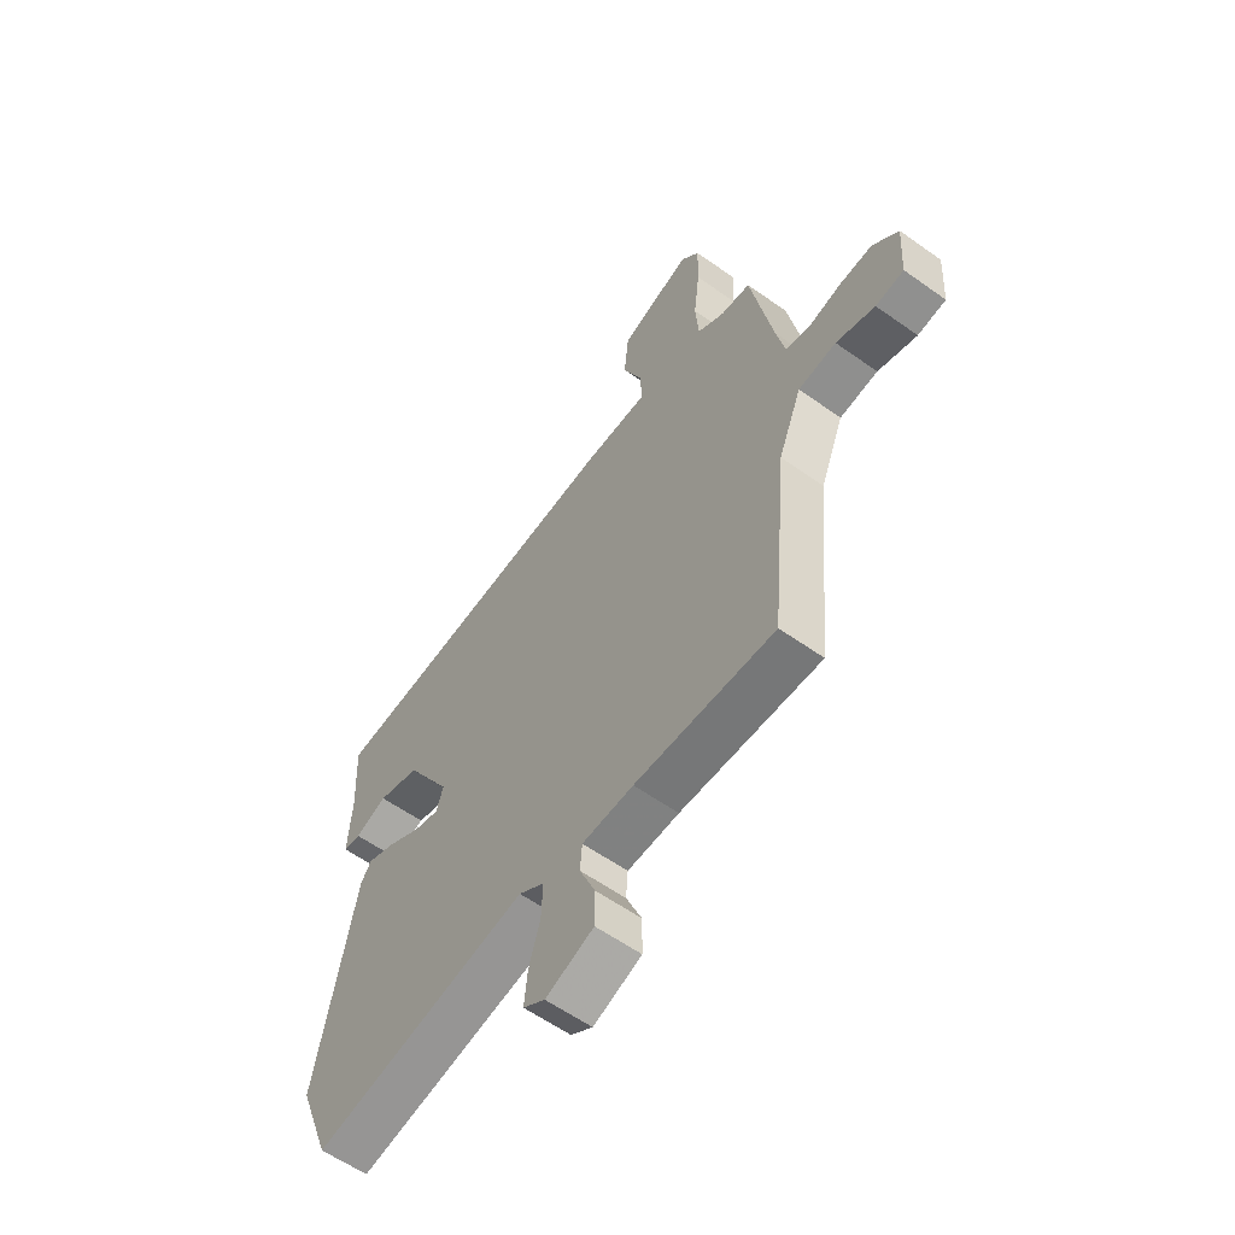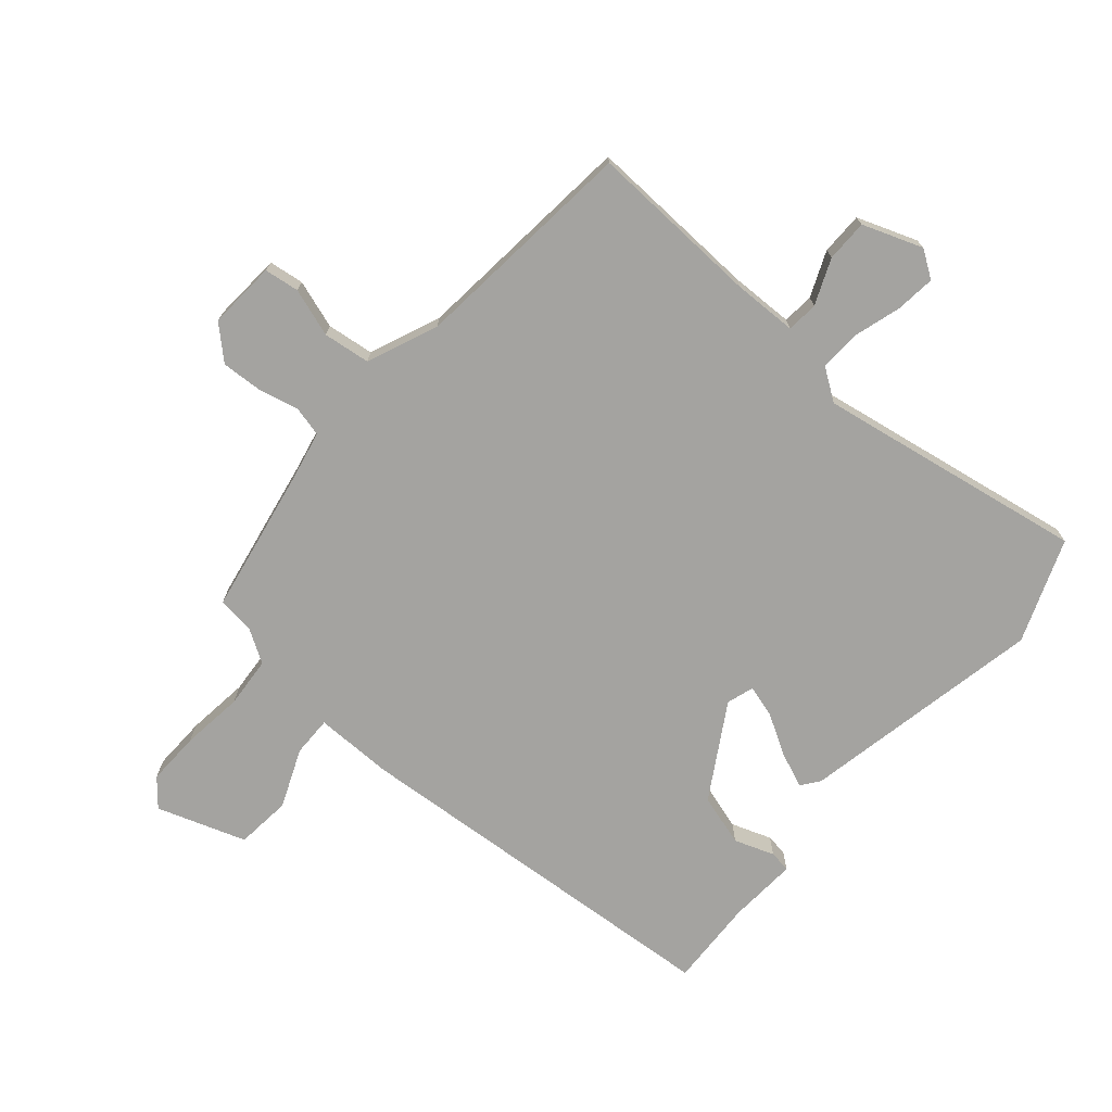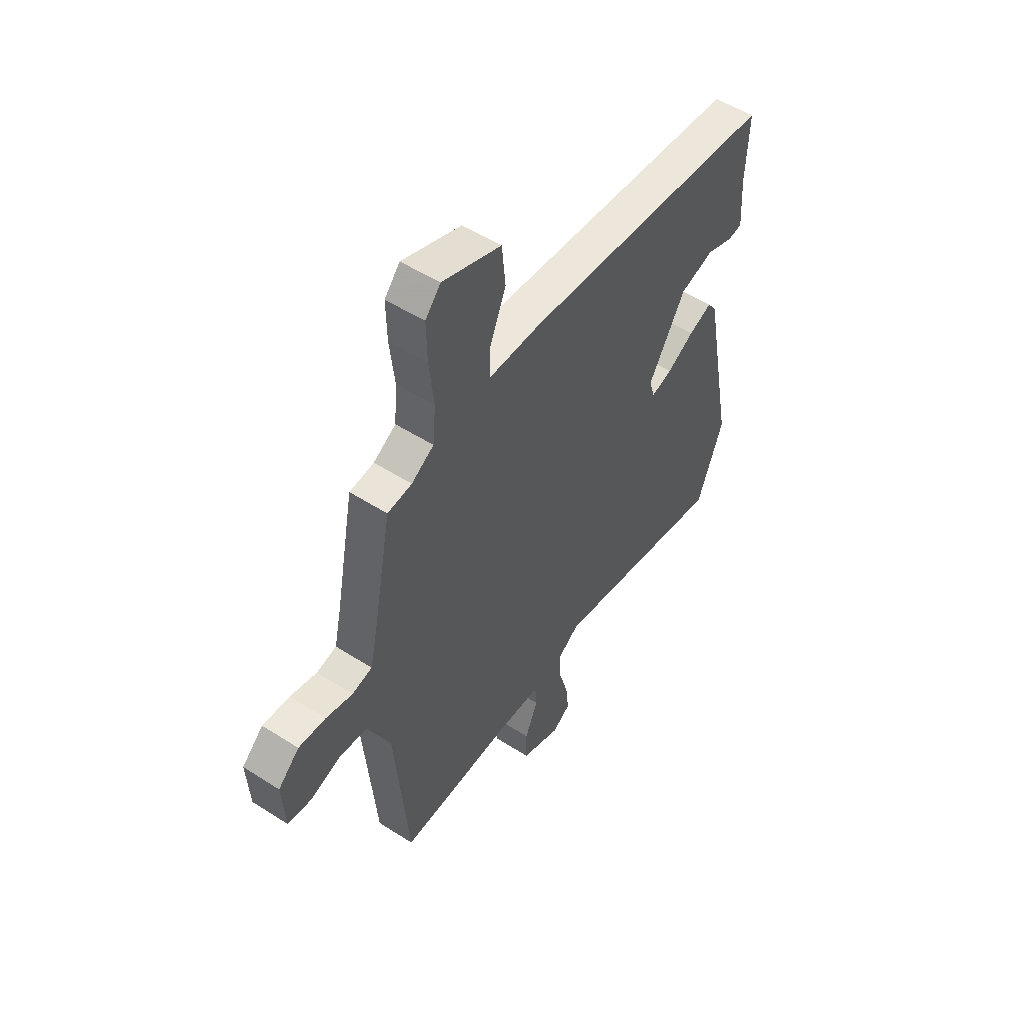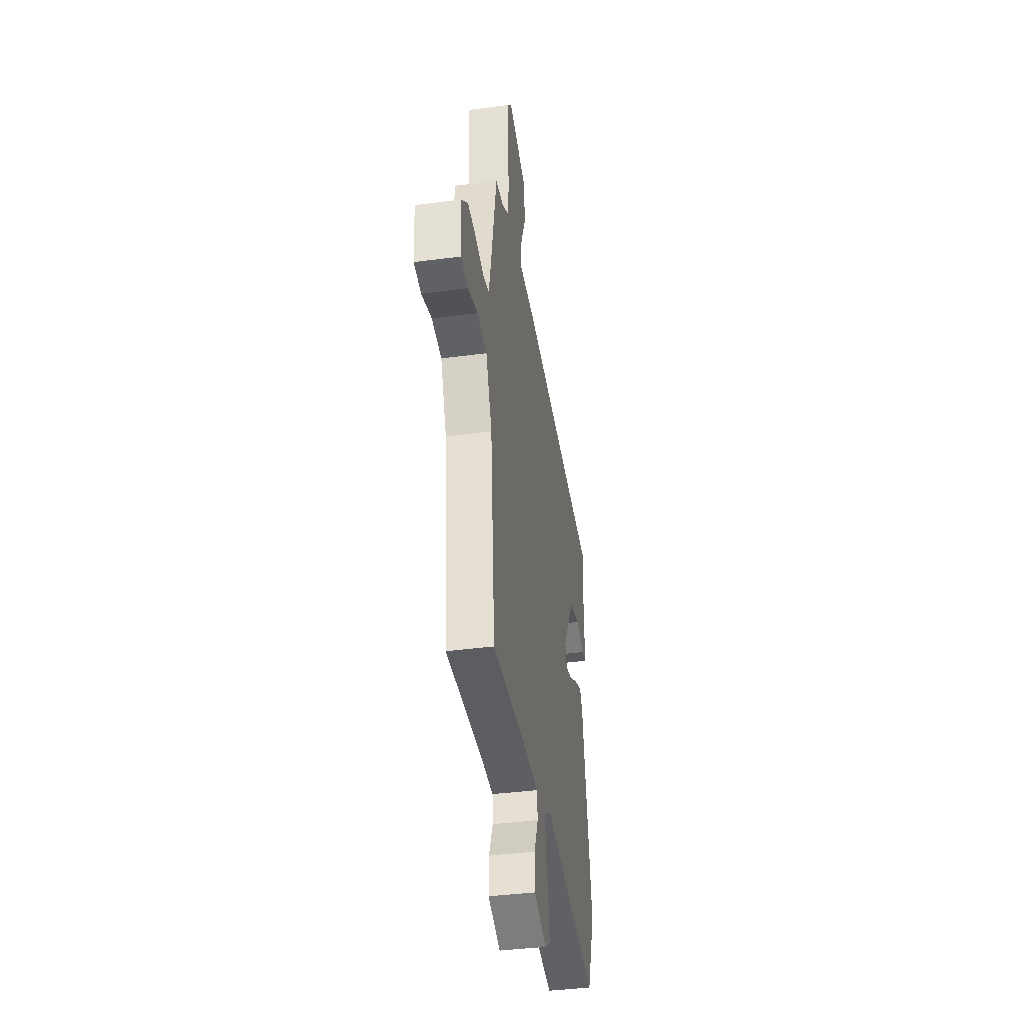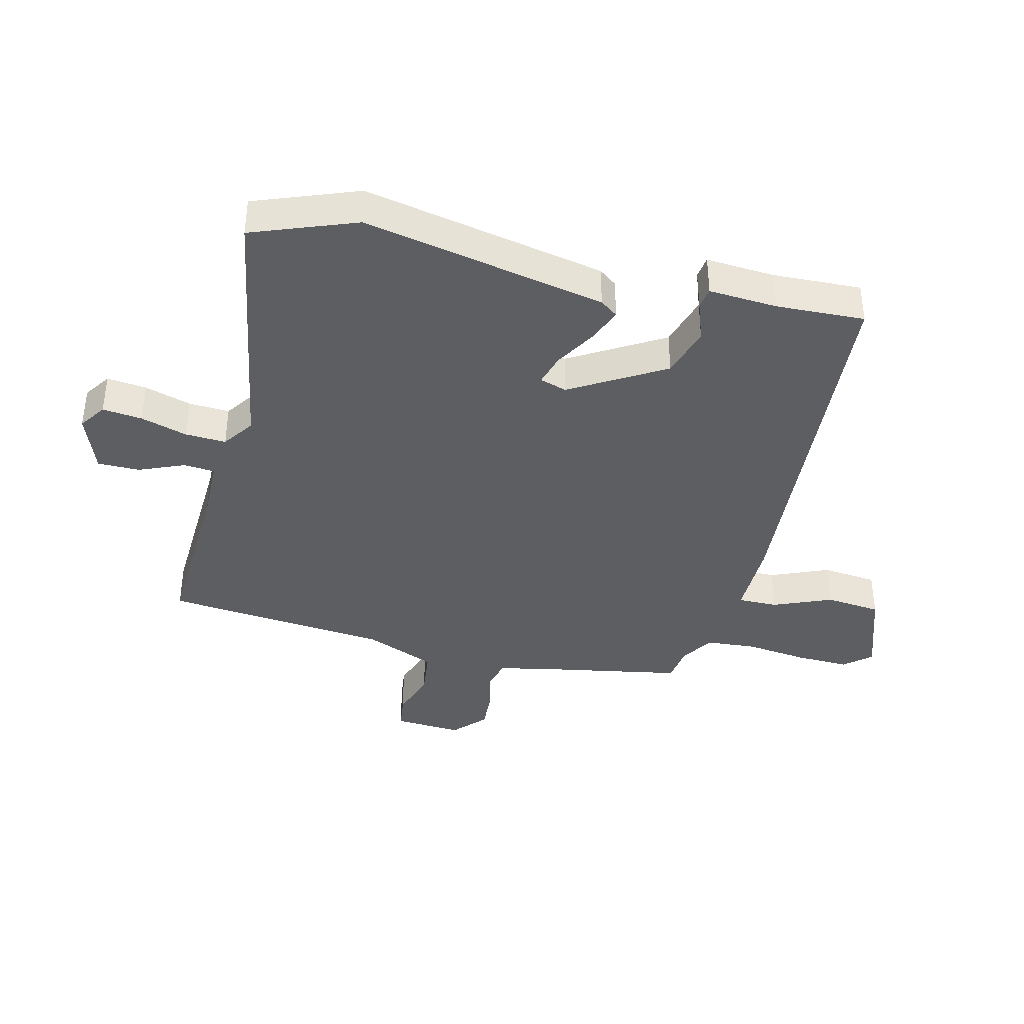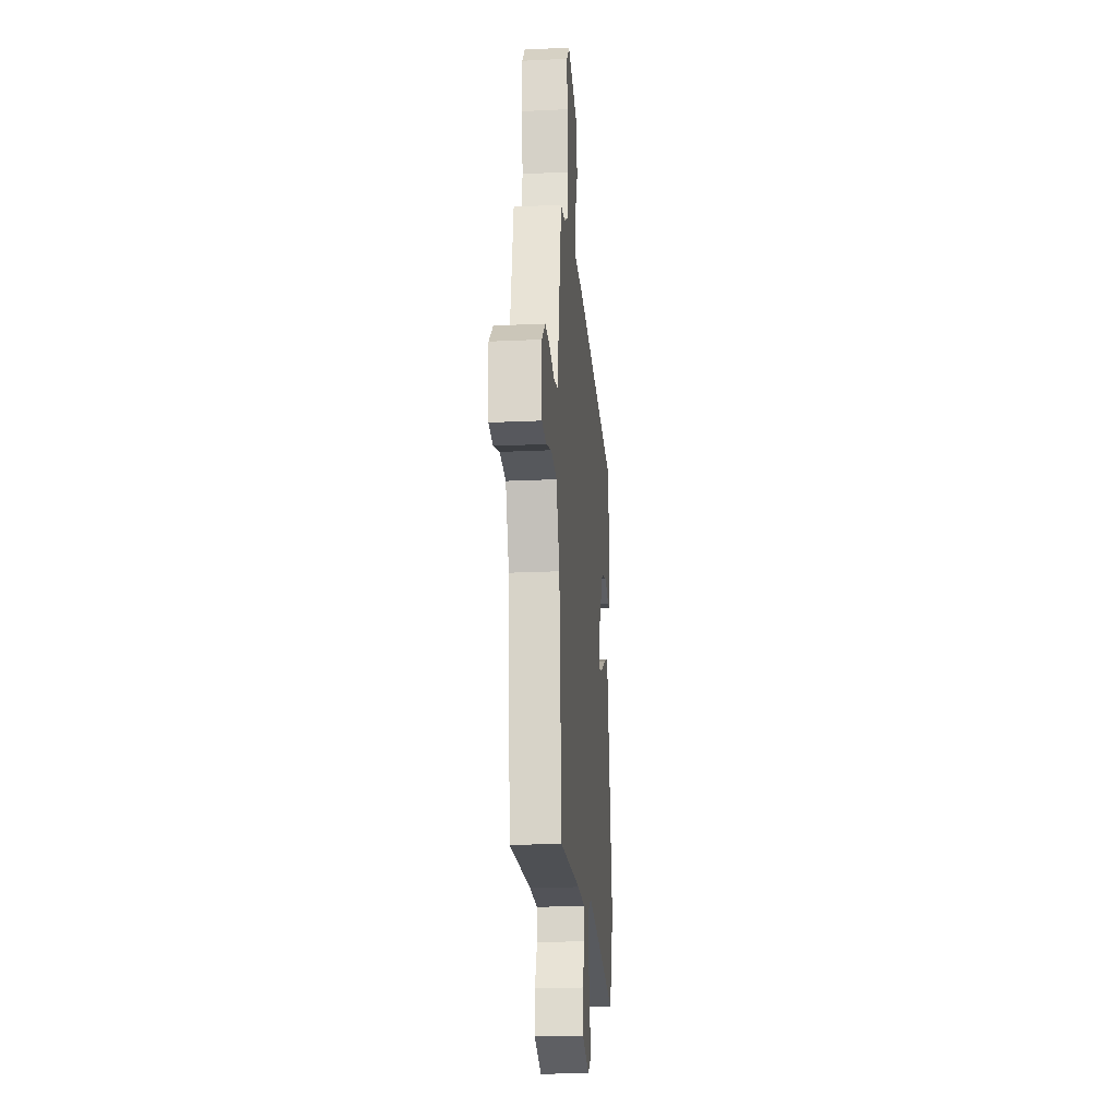
<metadata>
{"format":"obj","ext":"obj","renderer":"f3d","projection":"perspective","resolution":1024,"background":"white","views":[{"elev":-58.9,"azim":53.7,"up":"+Z"},{"elev":-72.9,"azim":139.0,"up":"+Y"},{"elev":52.1,"azim":124.7,"up":"+Z"},{"elev":-39.4,"azim":99.4,"up":"+Z"},{"elev":-38.7,"azim":-104.1,"up":"+Y"},{"elev":-21.0,"azim":94.9,"up":"+Z"}]}
</metadata>
<code>
v 0.485 0.07 -0.502
v 0.198 0.07 -0.491
v 0.092 0.07 -0.494
v 0.088 0.07 -0.546
v 0.12 0.07 -0.621
v 0.12 0.07 -0.691
v 0.021 0.07 -0.728
v -0.024 0.07 -0.698
v -0.017 0.07 -0.632
v 0.006 0.07 -0.554
v 0.009 0.07 -0.486
v -0.044 0.07 -0.45
v -0.489 0.07 -0.529
v -0.555 0.07 -0.358
v -0.476 0.07 0.045
v -0.454 0.07 0.075
v -0.396 0.07 0.052
v -0.328 0.07 0.013
v -0.275 0.07 -0.002
v -0.261 0.07 0.043
v -0.354 0.07 0.197
v -0.44 0.07 0.222
v -0.506 0.07 0.198
v -0.542 0.07 0.203
v -0.535 0.07 0.317
v -0.542 0.07 0.464
v 0.096 0.07 0.516
v 0.227 0.07 0.516
v 0.226 0.07 0.582
v 0.185 0.07 0.679
v 0.194 0.07 0.771
v 0.341 0.07 0.822
v 0.379 0.07 0.778
v 0.377 0.07 0.689
v 0.365 0.07 0.586
v 0.372 0.07 0.502
v 0.428 0.07 0.468
v 0.489 0.07 0.461
v 0.535 0.07 0.219
v 0.553 0.07 0.137
v 0.603 0.07 0.125
v 0.67 0.07 0.141
v 0.738 0.07 0.145
v 0.791 0.07 0.096
v 0.784 0.07 -0.017
v 0.726 0.07 -0.025
v 0.646 0.07 0.001
v 0.568 0.07 -0.009
v 0.52 0.07 -0.126
v 0.485 0 -0.502
v 0.198 0 -0.491
v 0.092 0 -0.494
v 0.088 0 -0.546
v 0.12 0 -0.621
v 0.12 0 -0.691
v 0.021 0 -0.728
v -0.024 0 -0.698
v -0.017 0 -0.632
v 0.006 0 -0.554
v 0.009 0 -0.486
v -0.044 0 -0.45
v -0.489 0 -0.529
v -0.555 0 -0.358
v -0.476 0 0.045
v -0.454 0 0.075
v -0.396 0 0.052
v -0.328 0 0.013
v -0.275 0 -0.002
v -0.261 0 0.043
v -0.354 0 0.197
v -0.44 0 0.222
v -0.506 0 0.198
v -0.542 0 0.203
v -0.535 0 0.317
v -0.542 0 0.464
v 0.096 0 0.516
v 0.227 0 0.516
v 0.226 0 0.582
v 0.185 0 0.679
v 0.194 0 0.771
v 0.341 0 0.822
v 0.379 0 0.778
v 0.377 0 0.689
v 0.365 0 0.586
v 0.372 0 0.502
v 0.428 0 0.468
v 0.489 0 0.461
v 0.535 0 0.219
v 0.553 0 0.137
v 0.603 0 0.125
v 0.67 0 0.141
v 0.738 0 0.145
v 0.791 0 0.096
v 0.784 0 -0.017
v 0.726 0 -0.025
v 0.646 0 0.001
v 0.568 0 -0.009
v 0.52 0 -0.126
f 45 46 47
f 44 45 47
f 43 44 47
f 42 43 47
f 41 42 47
f 40 41 47 48
f 39 40 48 49
f 49 1 2
f 39 49 2
f 38 39 2
f 37 38 2
f 33 34 35
f 32 33 35
f 31 32 35
f 30 31 35
f 29 30 35
f 28 29 35 36
f 28 36 37
f 27 28 37
f 26 27 37
f 25 26 37
f 22 23 24 25
f 21 22 25 37
f 16 17 18
f 15 16 18
f 14 15 18
f 13 14 18
f 12 13 18
f 11 12 18 19
f 8 9 10
f 7 8 10
f 6 7 10
f 5 6 10
f 4 5 10
f 3 4 10 11
f 37 2 3
f 21 37 3
f 20 21 3
f 3 11 19 20
f 96 95 94
f 96 94 93
f 96 93 92
f 96 92 91
f 96 91 90
f 97 96 90 89
f 98 97 89 88
f 51 50 98
f 51 98 88
f 51 88 87
f 51 87 86
f 84 83 82
f 84 82 81
f 84 81 80
f 84 80 79
f 84 79 78
f 85 84 78 77
f 86 85 77
f 86 77 76
f 86 76 75
f 86 75 74
f 74 73 72 71
f 86 74 71 70
f 67 66 65
f 67 65 64
f 67 64 63
f 67 63 62
f 67 62 61
f 68 67 61 60
f 59 58 57
f 59 57 56
f 59 56 55
f 59 55 54
f 59 54 53
f 60 59 53 52
f 52 51 86
f 52 86 70
f 52 70 69
f 69 68 60 52
f 1 50 51 2
f 2 51 52 3
f 3 52 53 4
f 4 53 54 5
f 5 54 55 6
f 6 55 56 7
f 7 56 57 8
f 8 57 58 9
f 9 58 59 10
f 10 59 60 11
f 11 60 61 12
f 12 61 62 13
f 13 62 63 14
f 14 63 64 15
f 15 64 65 16
f 16 65 66 17
f 17 66 67 18
f 18 67 68 19
f 19 68 69 20
f 20 69 70 21
f 21 70 71 22
f 22 71 72 23
f 23 72 73 24
f 24 73 74 25
f 25 74 75 26
f 26 75 76 27
f 27 76 77 28
f 28 77 78 29
f 29 78 79 30
f 30 79 80 31
f 31 80 81 32
f 32 81 82 33
f 33 82 83 34
f 34 83 84 35
f 35 84 85 36
f 36 85 86 37
f 37 86 87 38
f 38 87 88 39
f 39 88 89 40
f 40 89 90 41
f 41 90 91 42
f 42 91 92 43
f 43 92 93 44
f 44 93 94 45
f 45 94 95 46
f 46 95 96 47
f 47 96 97 48
f 48 97 98 49
f 49 98 50 1

</code>
